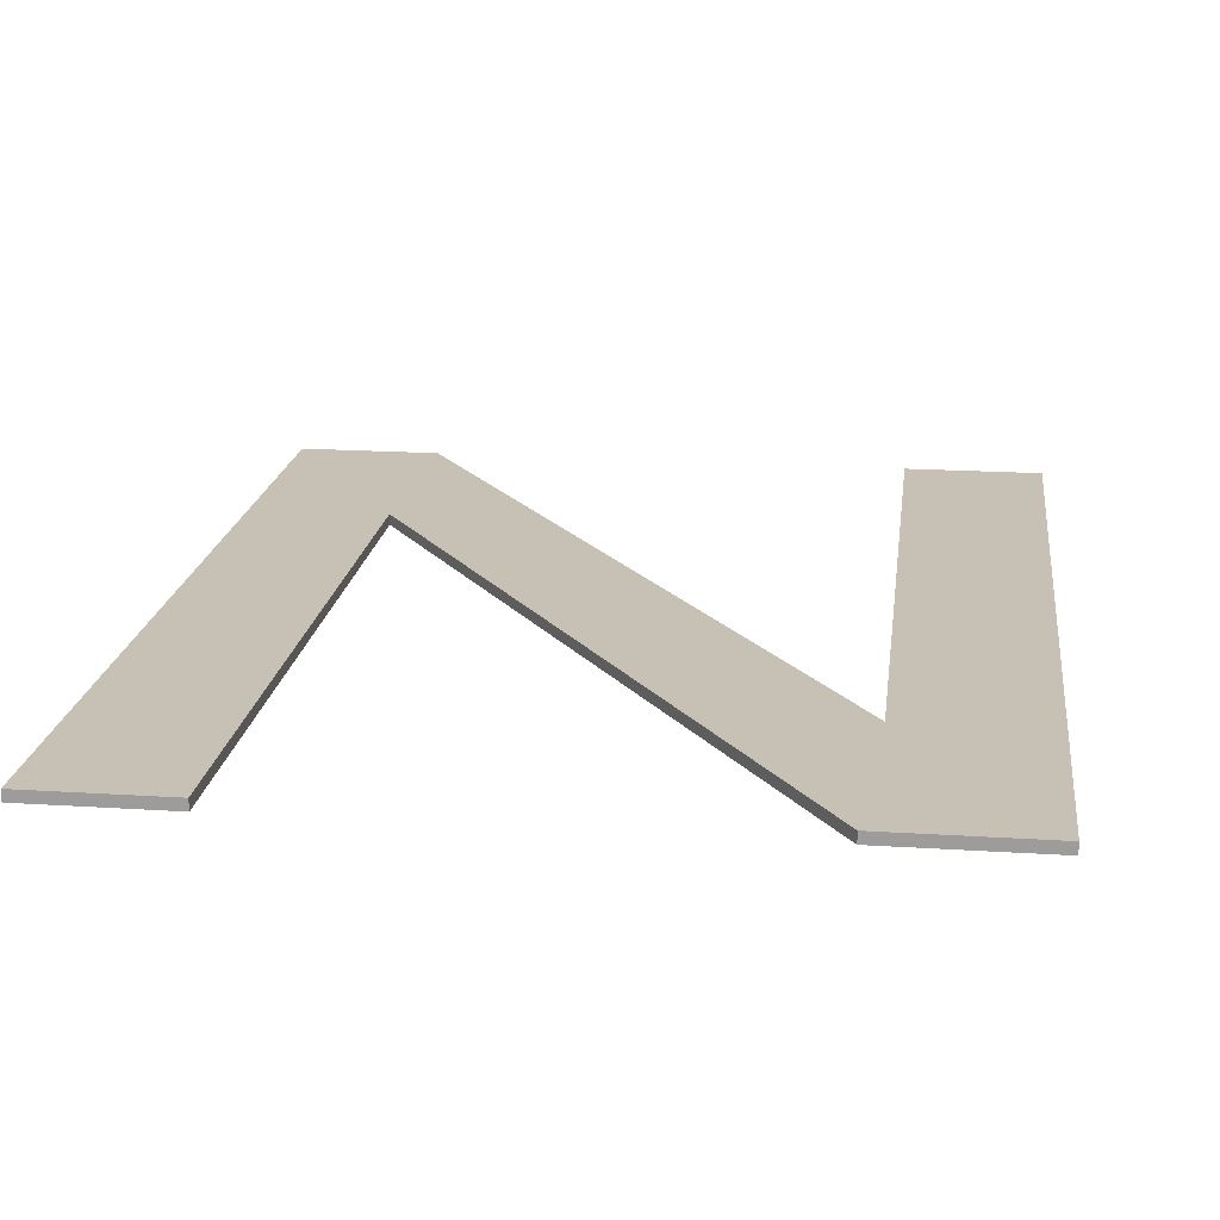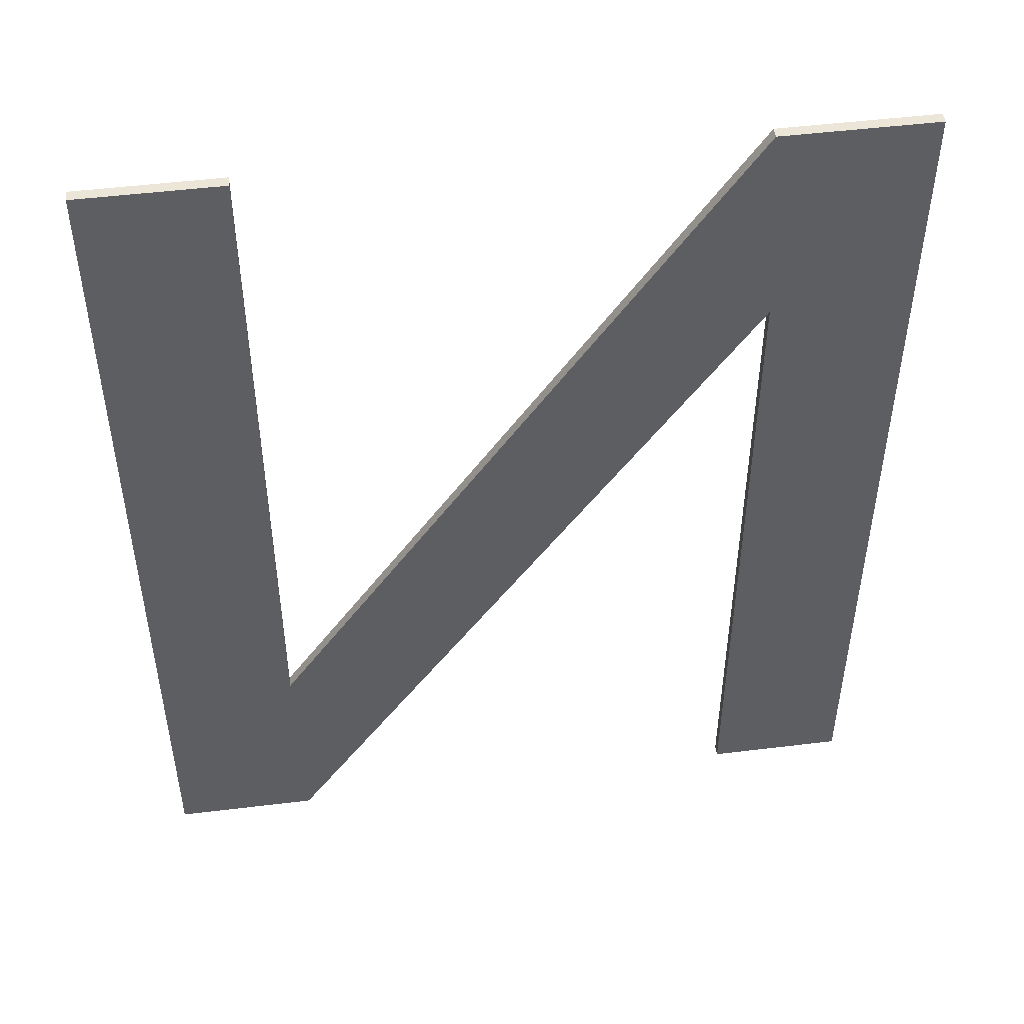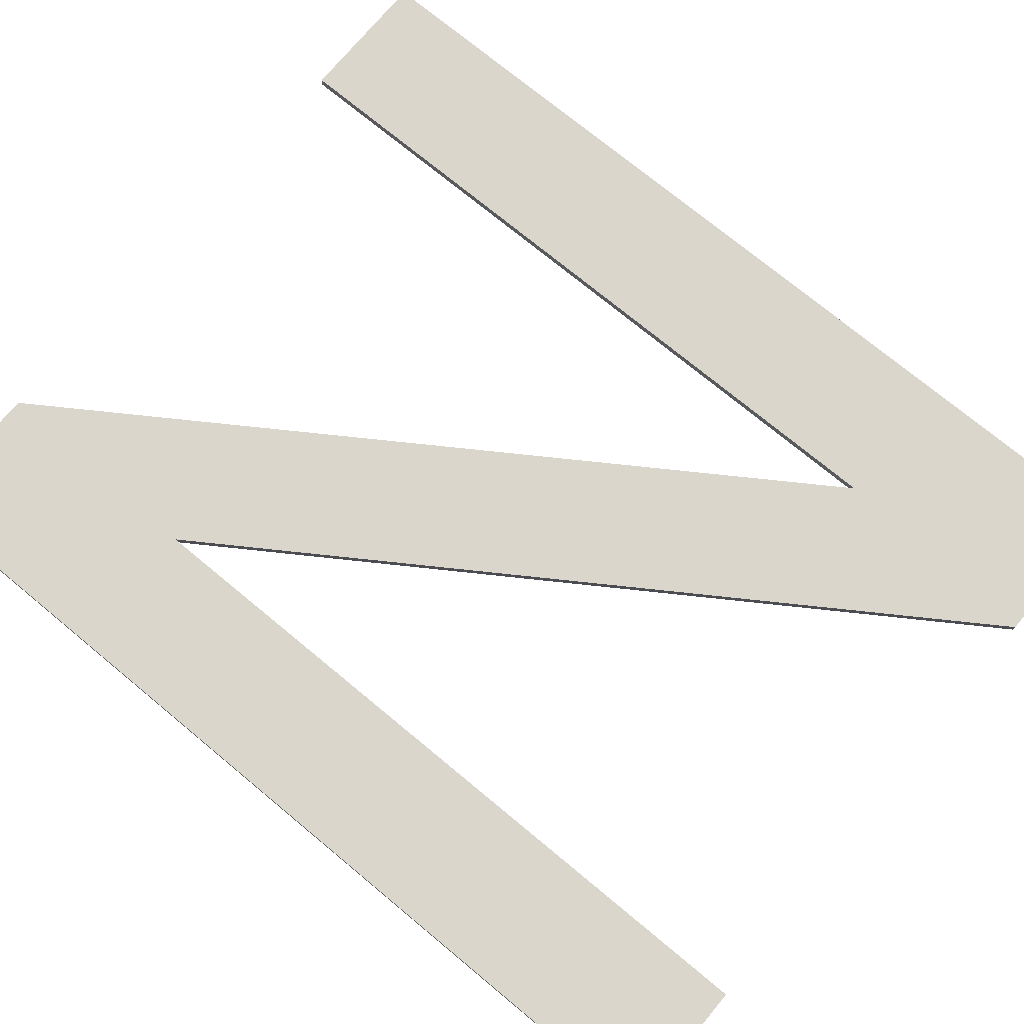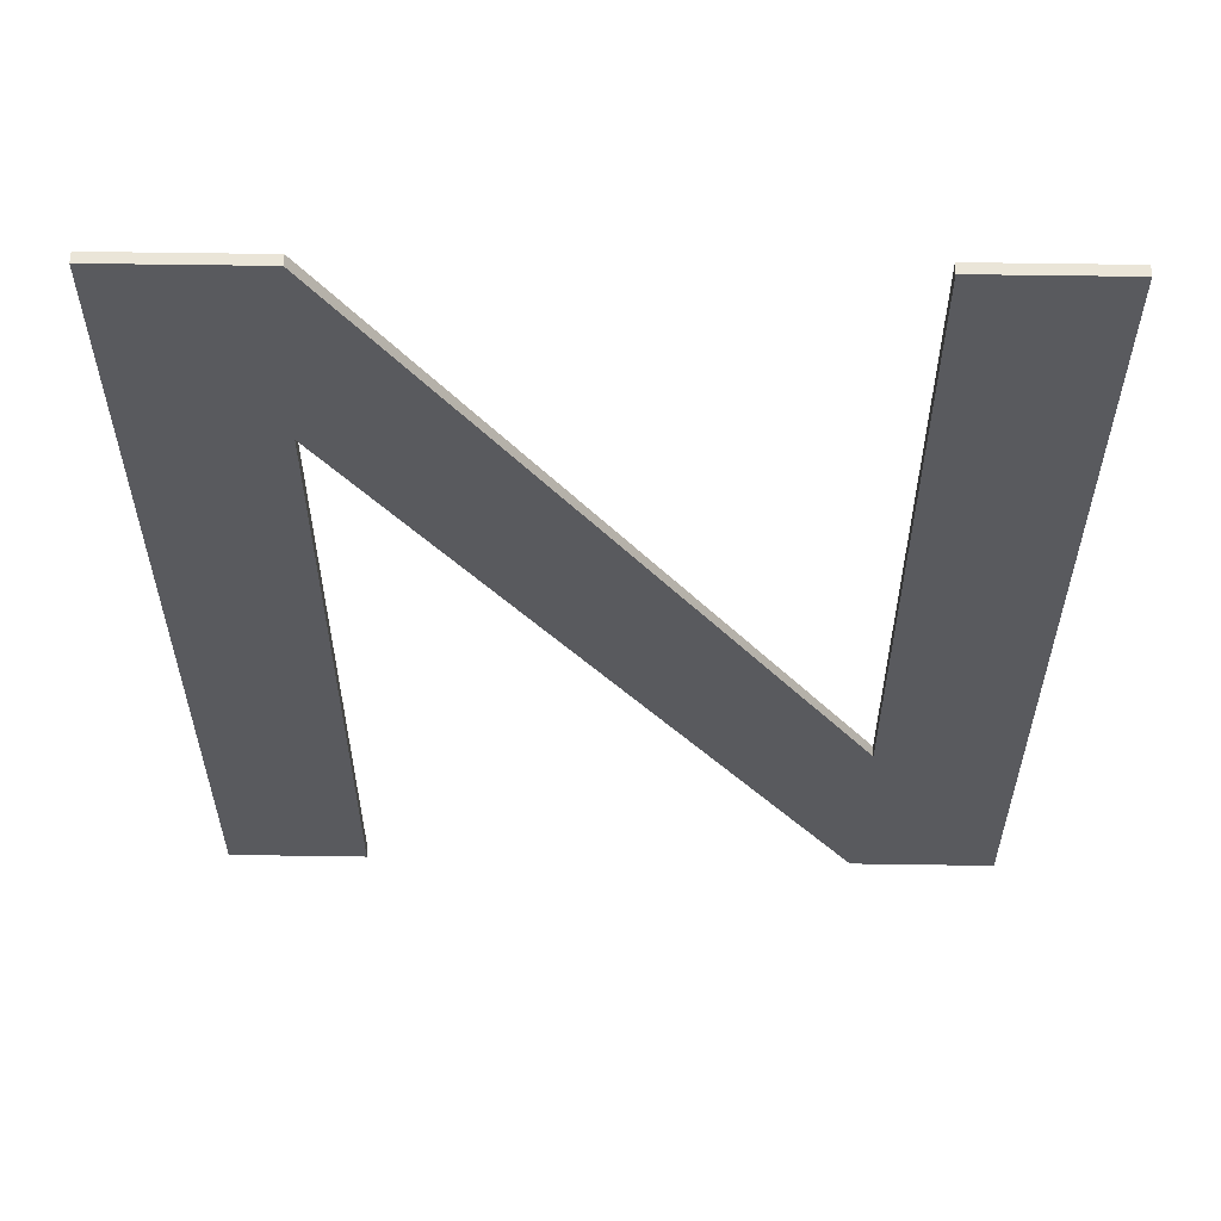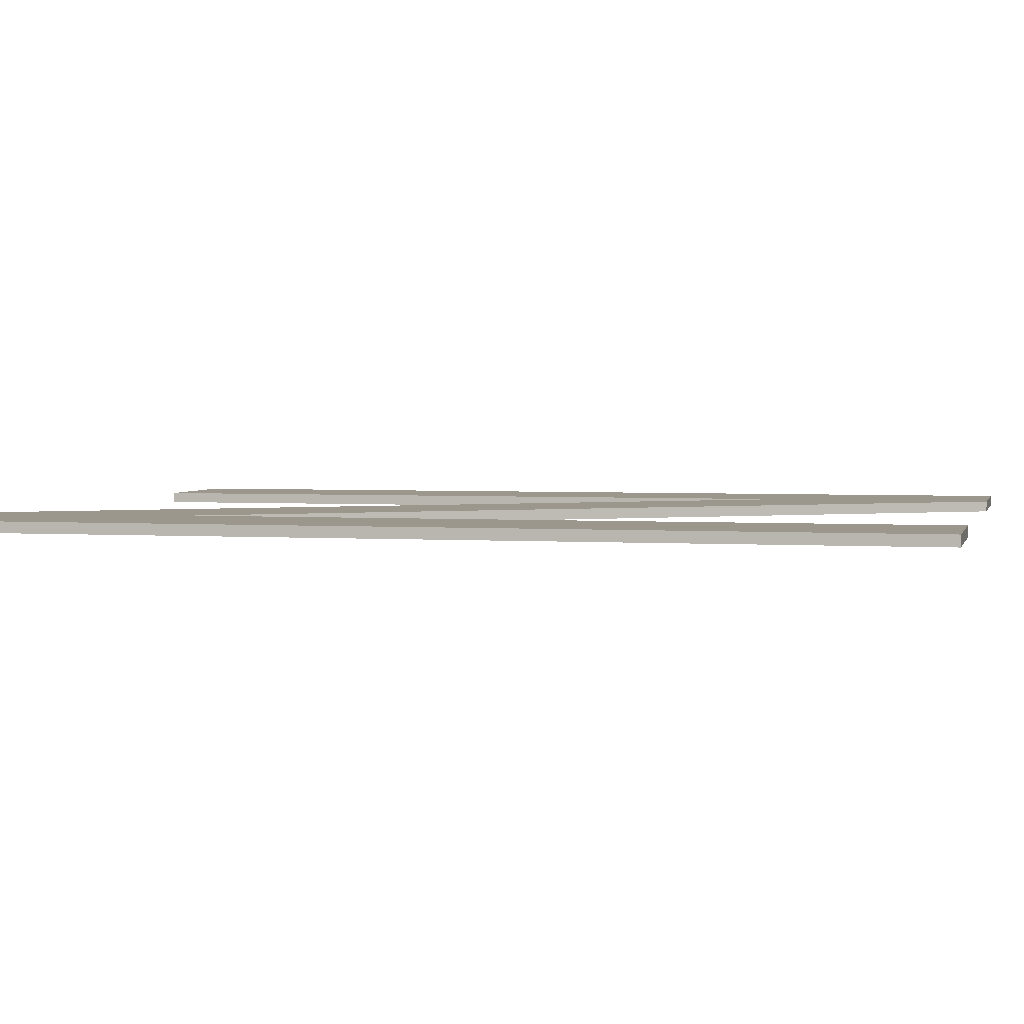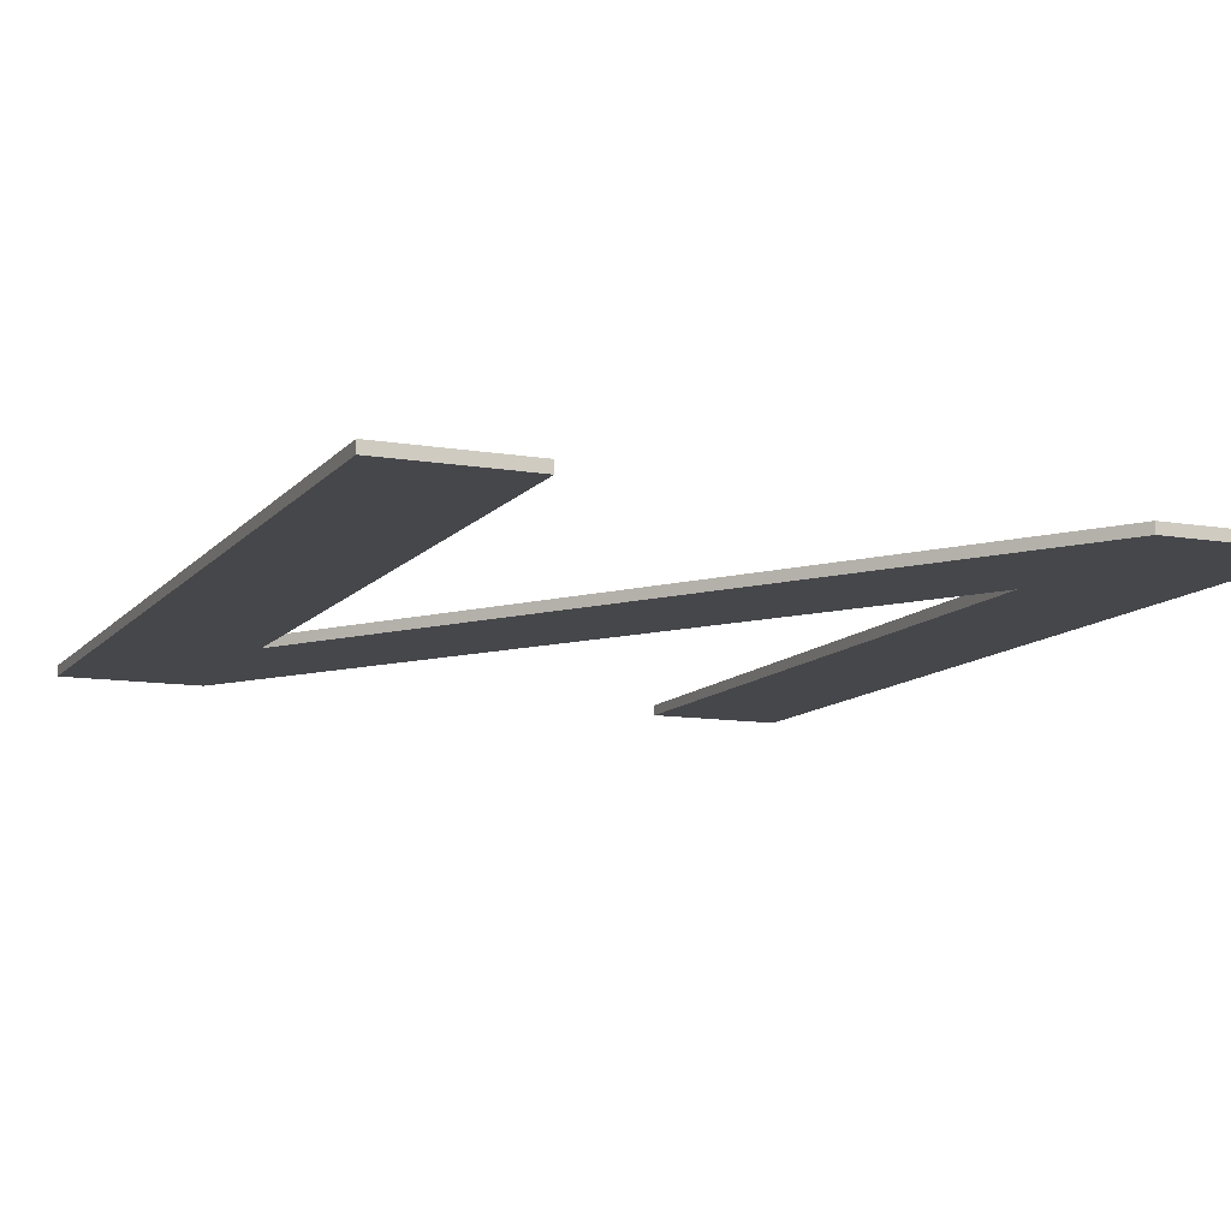
<metadata>
{"format":"obj","ext":"obj","renderer":"f3d","projection":"perspective","resolution":1024,"background":"white","views":[{"elev":18.5,"azim":-172.9,"up":"+Z"},{"elev":49.4,"azim":172.2,"up":"+Y"},{"elev":73.7,"azim":129.7,"up":"+Z"},{"elev":58.7,"azim":0.9,"up":"+Y"},{"elev":2.8,"azim":-76.3,"up":"+Z"},{"elev":-10.8,"azim":157.1,"up":"+Z"}]}
</metadata>
<code>
o mesh40/mesh40-geometry#mesh40-geometry
v 0.3102 0.1339 0.4208
v 0.3063 0.1135 0.4208
v 0.3063 0.1339 0.4208
v 0.3103 0.107 0.4208
v 0.3063 0.1339 0.4211
v 0.3062 0.107 0.4208
v 0.3102 0.1339 0.4211
v 0.3063 0.1135 0.4211
v 0.2928 0.1339 0.4208
v 0.3103 0.107 0.4211
v 0.2924 0.1277 0.4208
v 0.3062 0.107 0.4211
v 0.2928 0.1339 0.4211
v 0.2885 0.1339 0.4208
v 0.2924 0.1277 0.4211
v 0.2924 0.107 0.4208
v 0.2924 0.107 0.4211
v 0.2885 0.1339 0.4211
v 0.2885 0.107 0.4208
v 0.2885 0.107 0.4211
f 1 2 3
f 4 2 1
f 2 5 3
f 5 1 3
f 6 2 4
f 7 4 1
f 5 2 8
f 1 5 7
f 6 9 2
f 10 6 4
f 4 7 10
f 9 8 2
f 8 10 5
f 5 10 7
f 11 9 6
f 6 10 12
f 8 9 13
f 8 12 10
f 11 14 9
f 6 15 11
f 15 6 12
f 14 13 9
f 13 12 8
f 16 14 11
f 17 11 15
f 13 15 12
f 13 14 18
f 14 16 19
f 11 17 16
f 15 20 17
f 13 20 15
f 19 18 14
f 20 13 18
f 17 19 16
f 19 17 20
f 18 19 20
f 3 2 1
f 1 2 4
f 3 5 2
f 3 1 5
f 4 2 6
f 1 4 7
f 8 2 5
f 7 5 1
f 2 9 6
f 4 6 10
f 10 7 4
f 2 8 9
f 5 10 8
f 7 10 5
f 6 9 11
f 12 10 6
f 13 9 8
f 10 12 8
f 9 14 11
f 11 15 6
f 12 6 15
f 9 13 14
f 8 12 13
f 11 14 16
f 15 11 17
f 12 15 13
f 18 14 13
f 19 16 14
f 16 17 11
f 17 20 15
f 15 20 13
f 14 18 19
f 18 13 20
f 16 19 17
f 20 17 19
f 20 19 18

</code>
